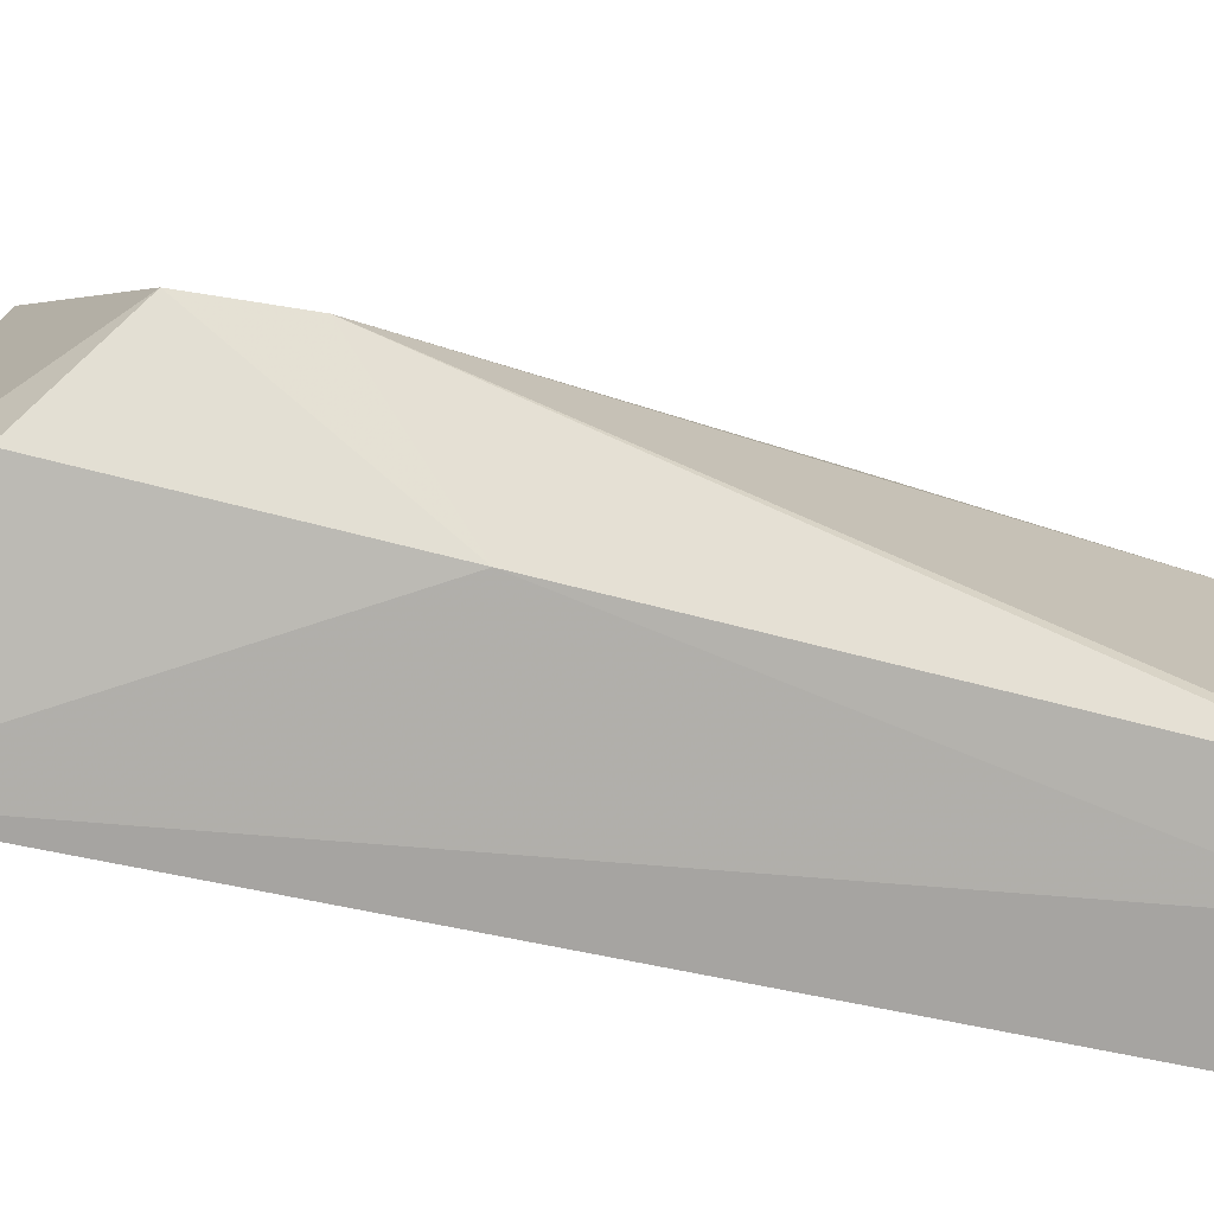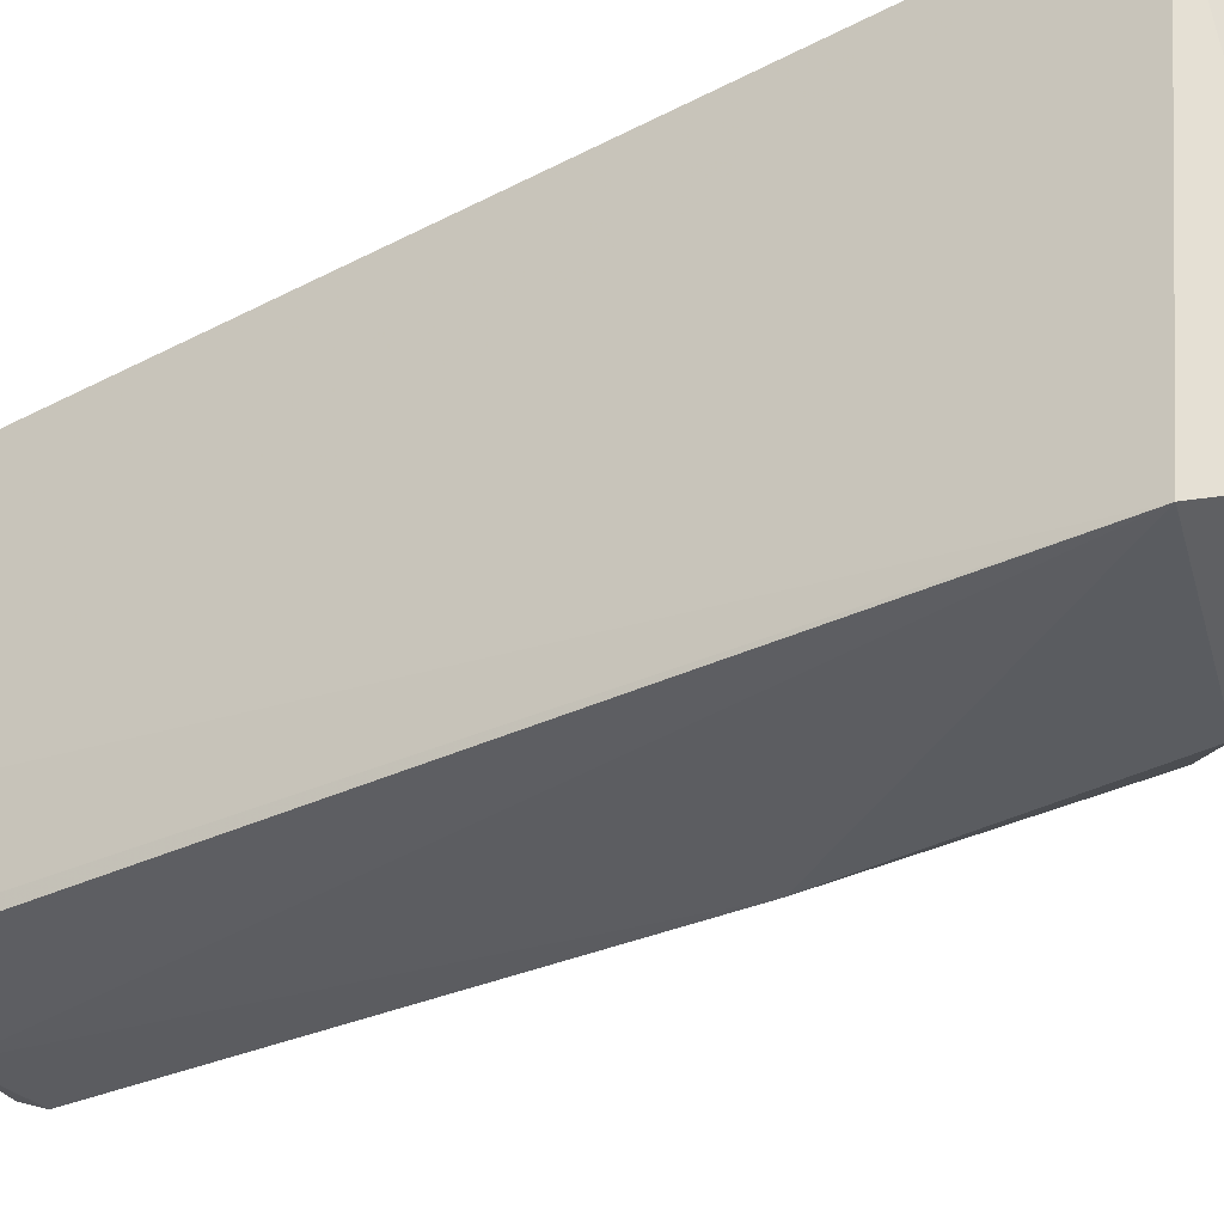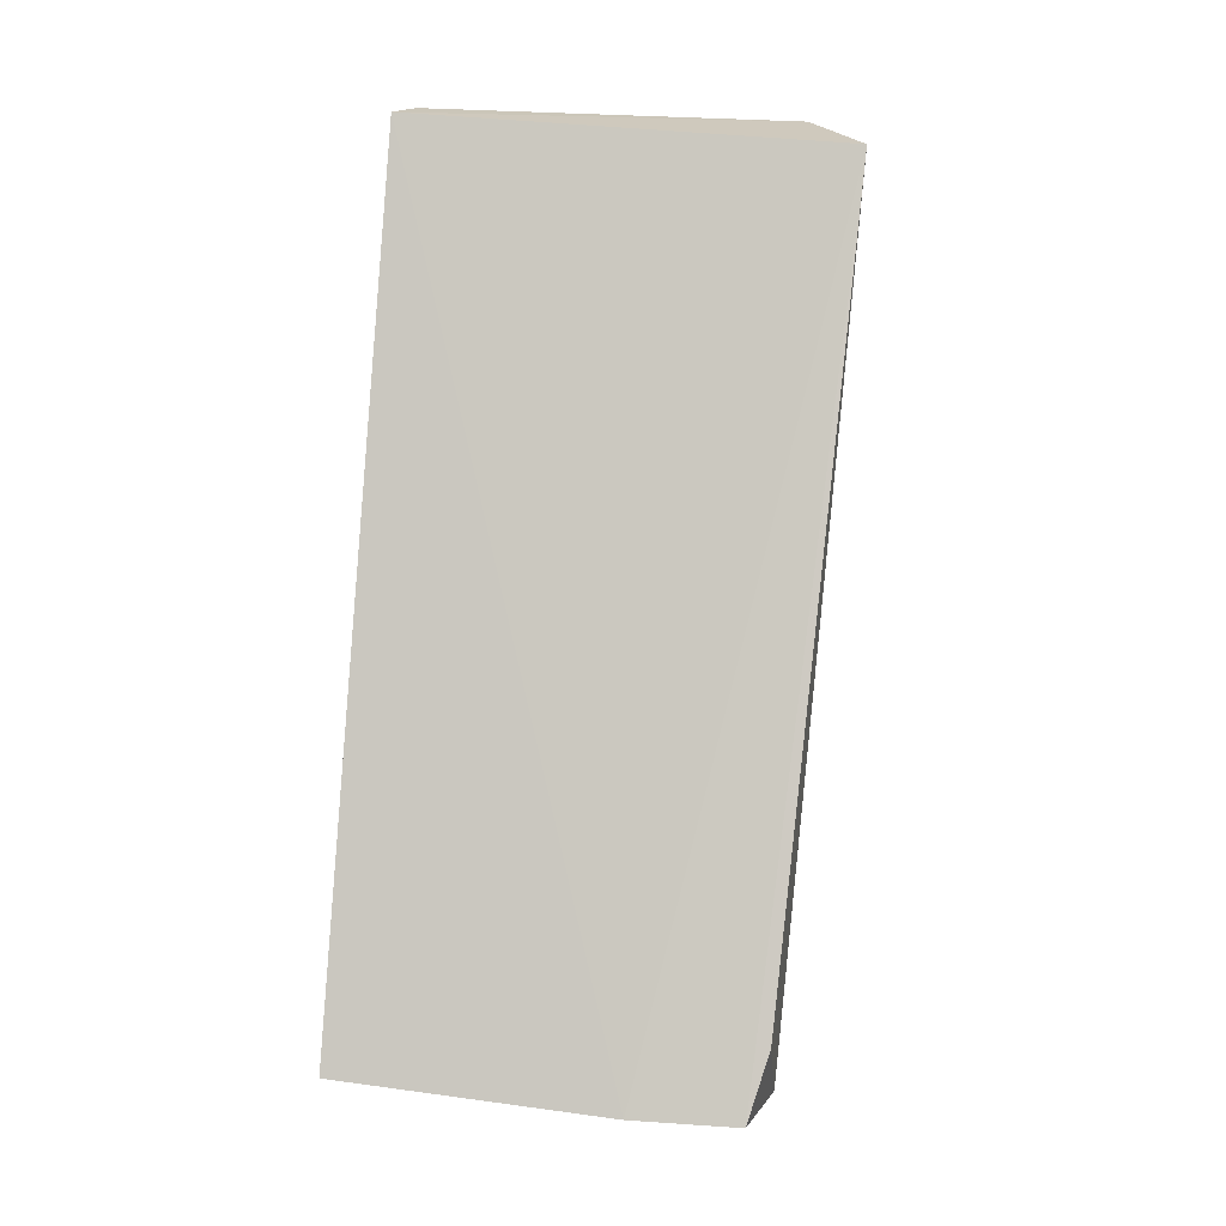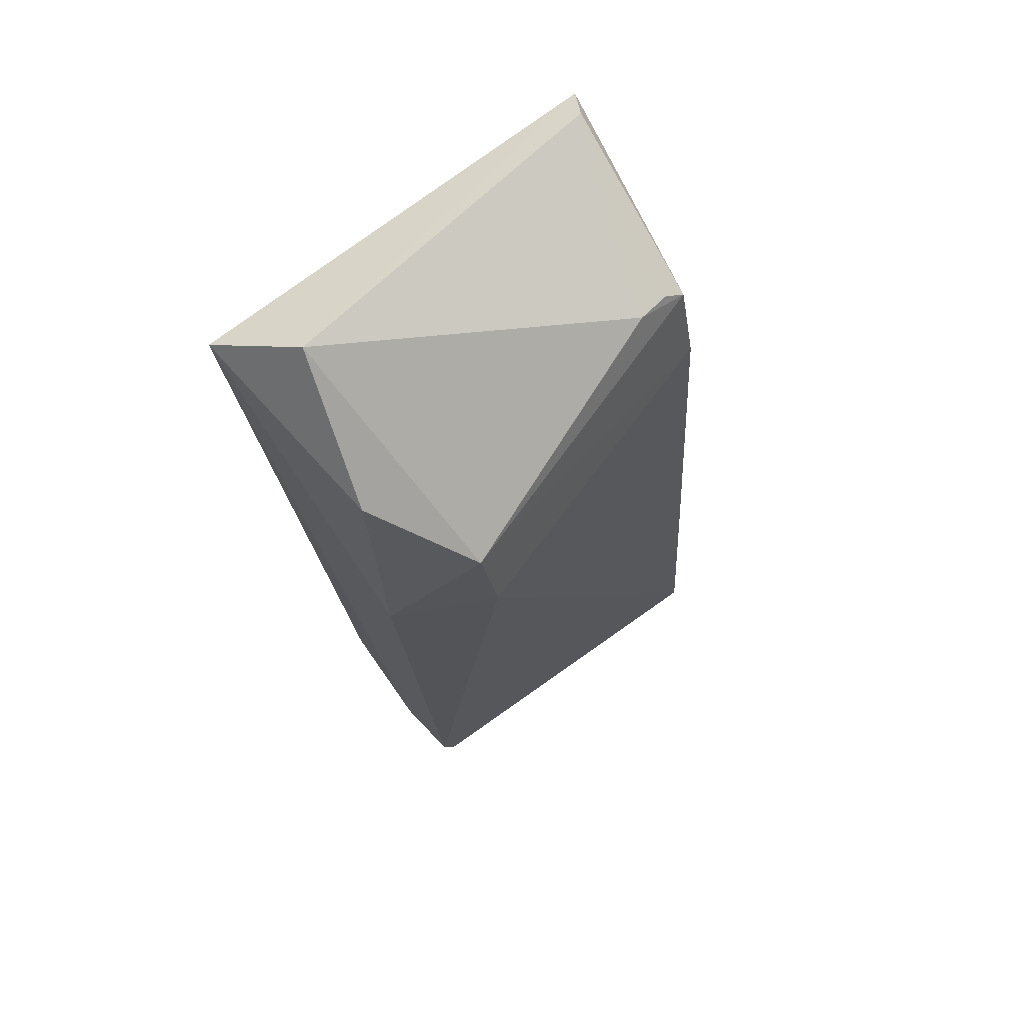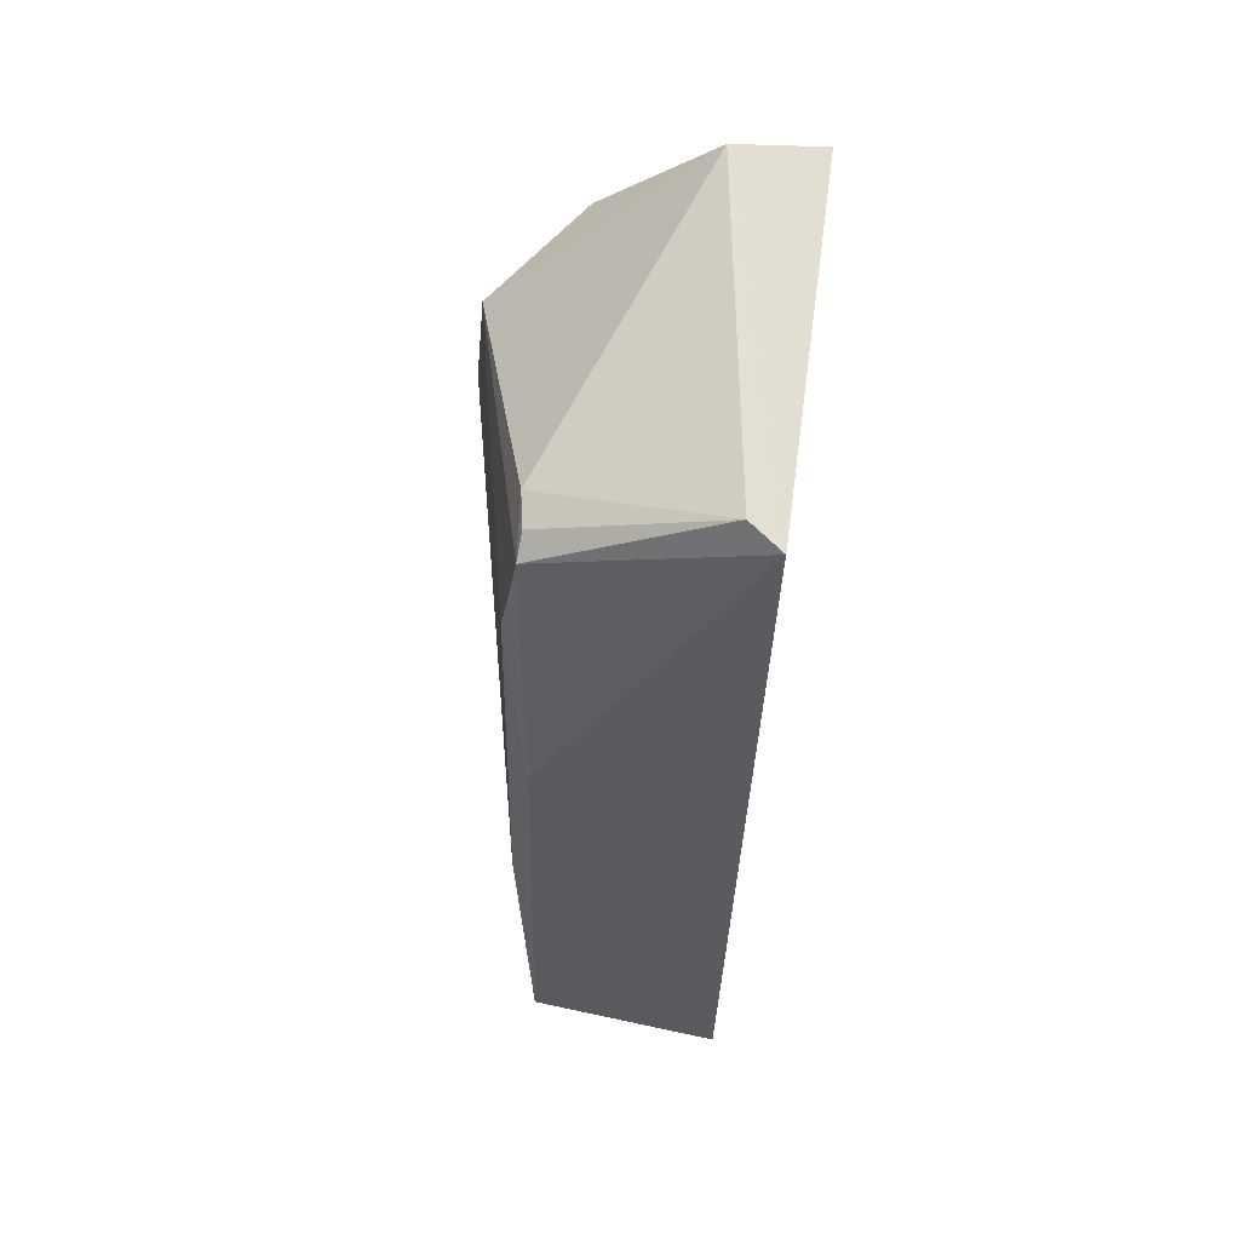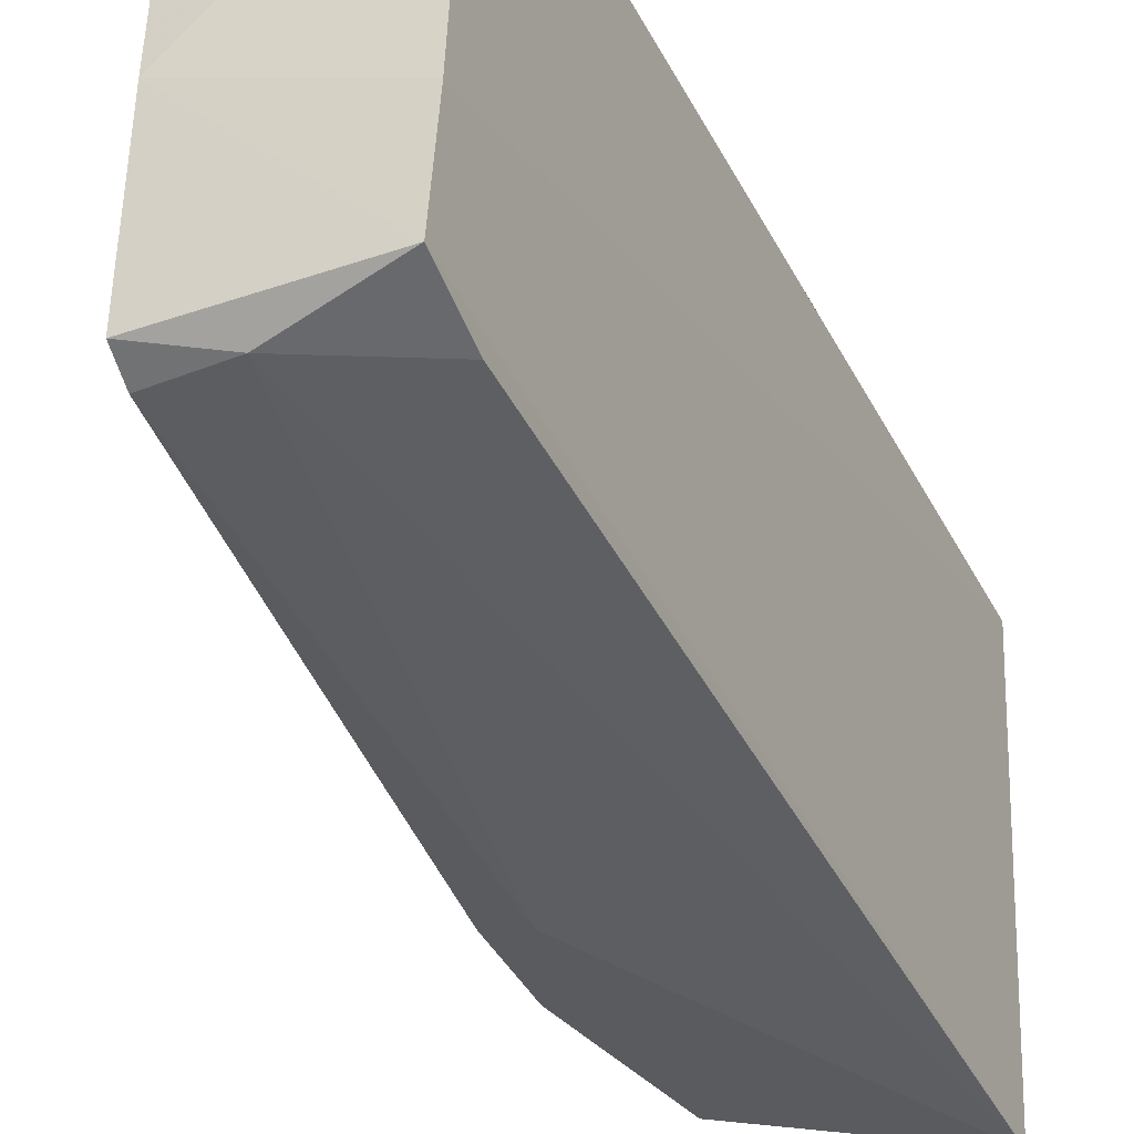
<metadata>
{"format":"obj","ext":"obj","renderer":"f3d","projection":"perspective","resolution":1024,"background":"white","views":[{"elev":-76.2,"azim":75.3,"up":"+Y"},{"elev":-42.4,"azim":-56.5,"up":"+Y"},{"elev":-6.0,"azim":-83.0,"up":"+Z"},{"elev":62.7,"azim":53.1,"up":"+Z"},{"elev":60.0,"azim":-172.2,"up":"+Z"},{"elev":-33.6,"azim":-156.2,"up":"+Y"}]}
</metadata>
<code>
v 0.003557 0.03653 0.08014
v 0.02529 0.009963 0.06424
v 0.01987 0.03894 0.02877
v 0.00217 0.04304 0.004558
v 0.0009437 0.001144 0.07494
v 0.01726 0.01095 0.001781
v 0.01787 0.03946 0.04605
v 0.008193 0.00582 0.07931
v 0.0008952 0.03801 0.07899
v 0.01834 0.04189 0.005122
v 0.00226 0.01091 0.001334
v 0.01789 0.004977 0.04708
v 0.01825 0.03631 0.07128
v 0.01787 0.003788 0.06929
v 0.001862 0.01989 0.001843
v 0.02582 0.01126 0.05676
v 0.0195 0.03686 0.064
v 0.01116 0.009227 0.003105
v 0.01864 0.03147 0.07272
v 0.01728 0.02597 0.002494
v 0.01735 0.009625 0.004057
v 0.002315 0.008982 0.007154
v 0.01809 0.03443 0.07254
f 9 7 4
f 9 8 1
f 9 5 8
f 10 4 7
f 13 9 1
f 13 7 9
f 14 8 5
f 14 2 8
f 14 12 2
f 14 5 12
f 15 9 4
f 15 5 9
f 15 11 5
f 16 10 3
f 16 6 10
f 16 2 12
f 17 10 7
f 17 3 10
f 17 7 13
f 17 16 3
f 17 13 2
f 17 2 16
f 18 11 6
f 18 12 5
f 19 8 2
f 19 2 13
f 19 1 8
f 20 6 11
f 20 11 15
f 20 10 6
f 20 15 4
f 20 4 10
f 21 16 12
f 21 6 16
f 21 18 6
f 21 12 18
f 22 18 5
f 22 5 11
f 22 11 18
f 23 19 13
f 23 13 1
f 23 1 19

</code>
